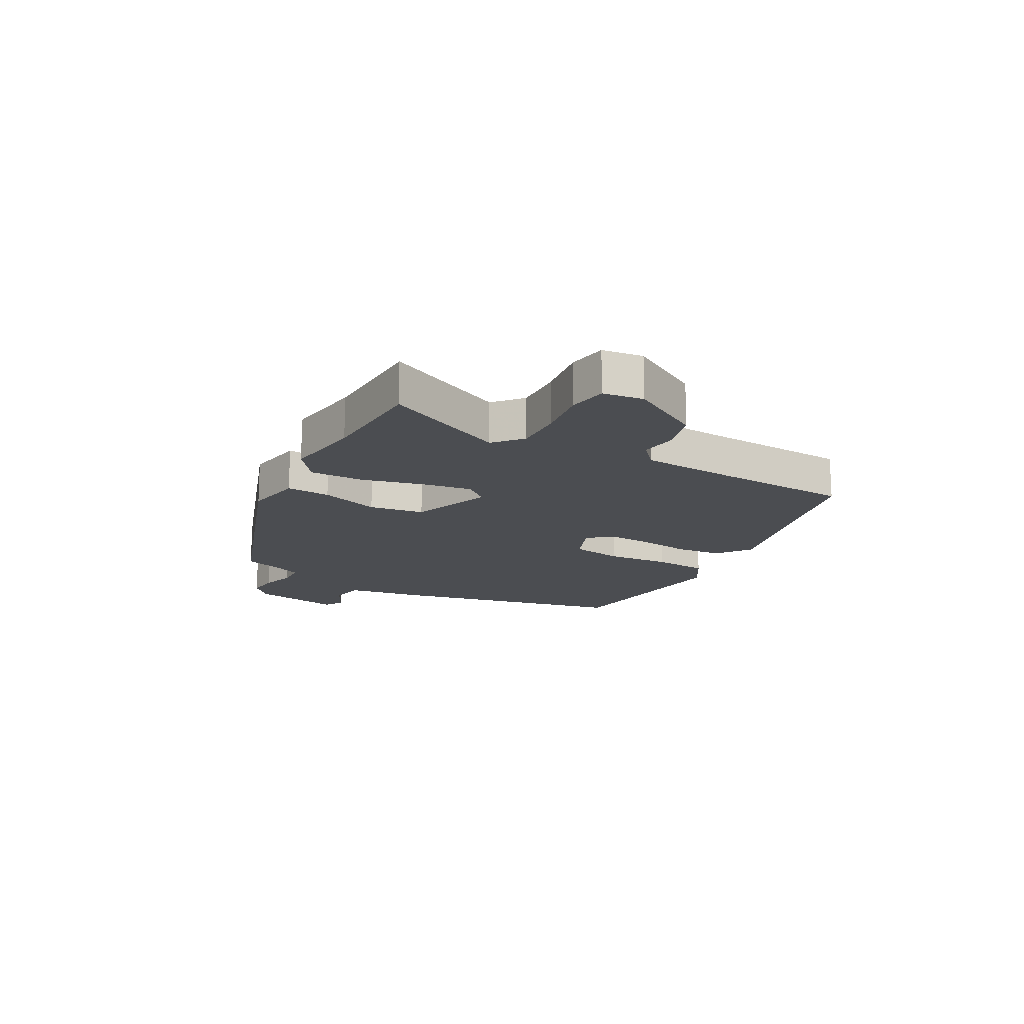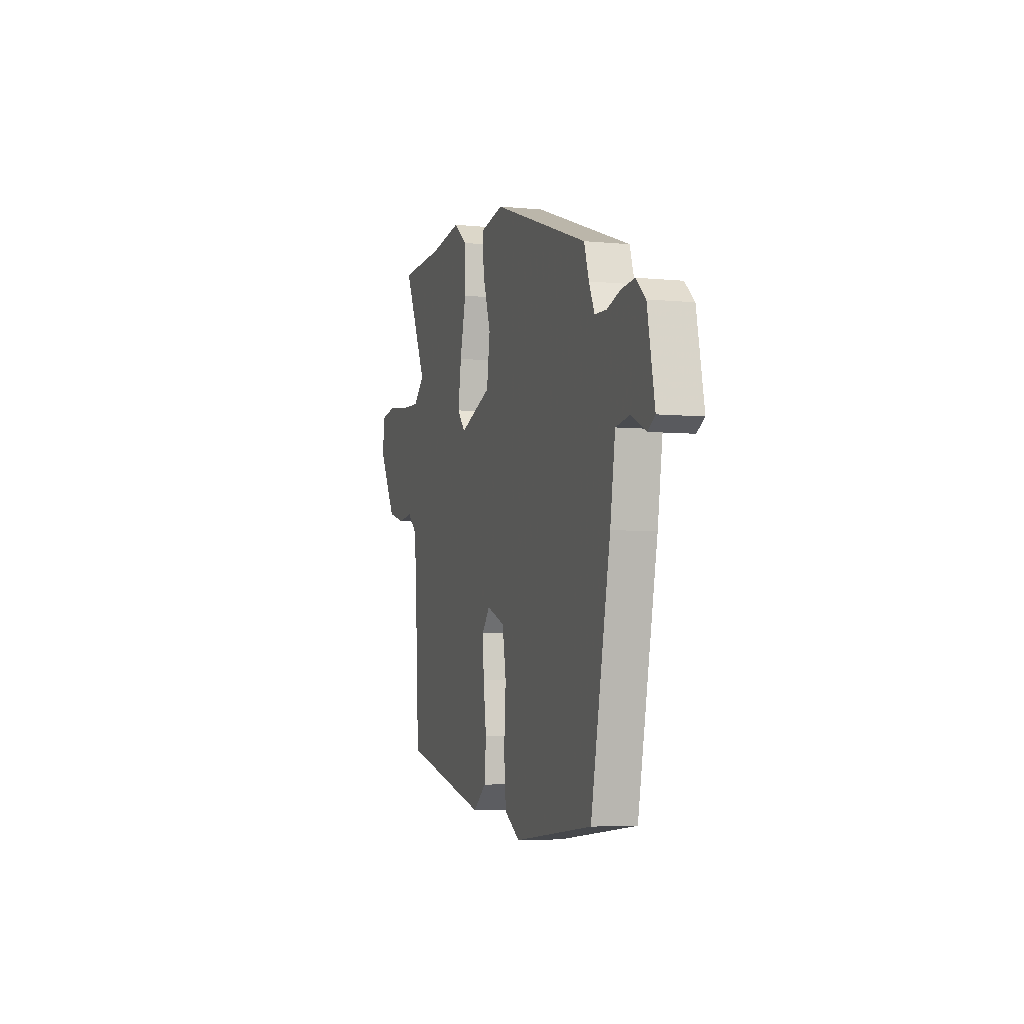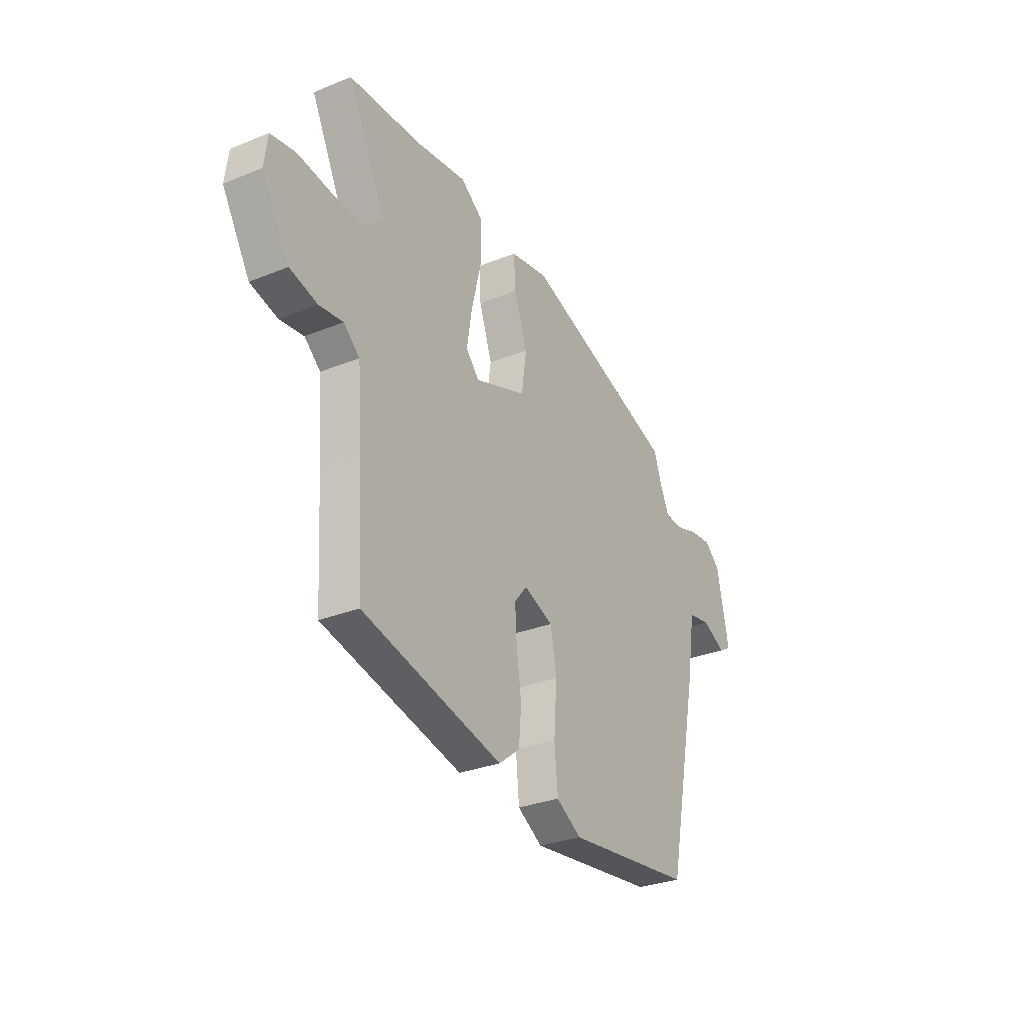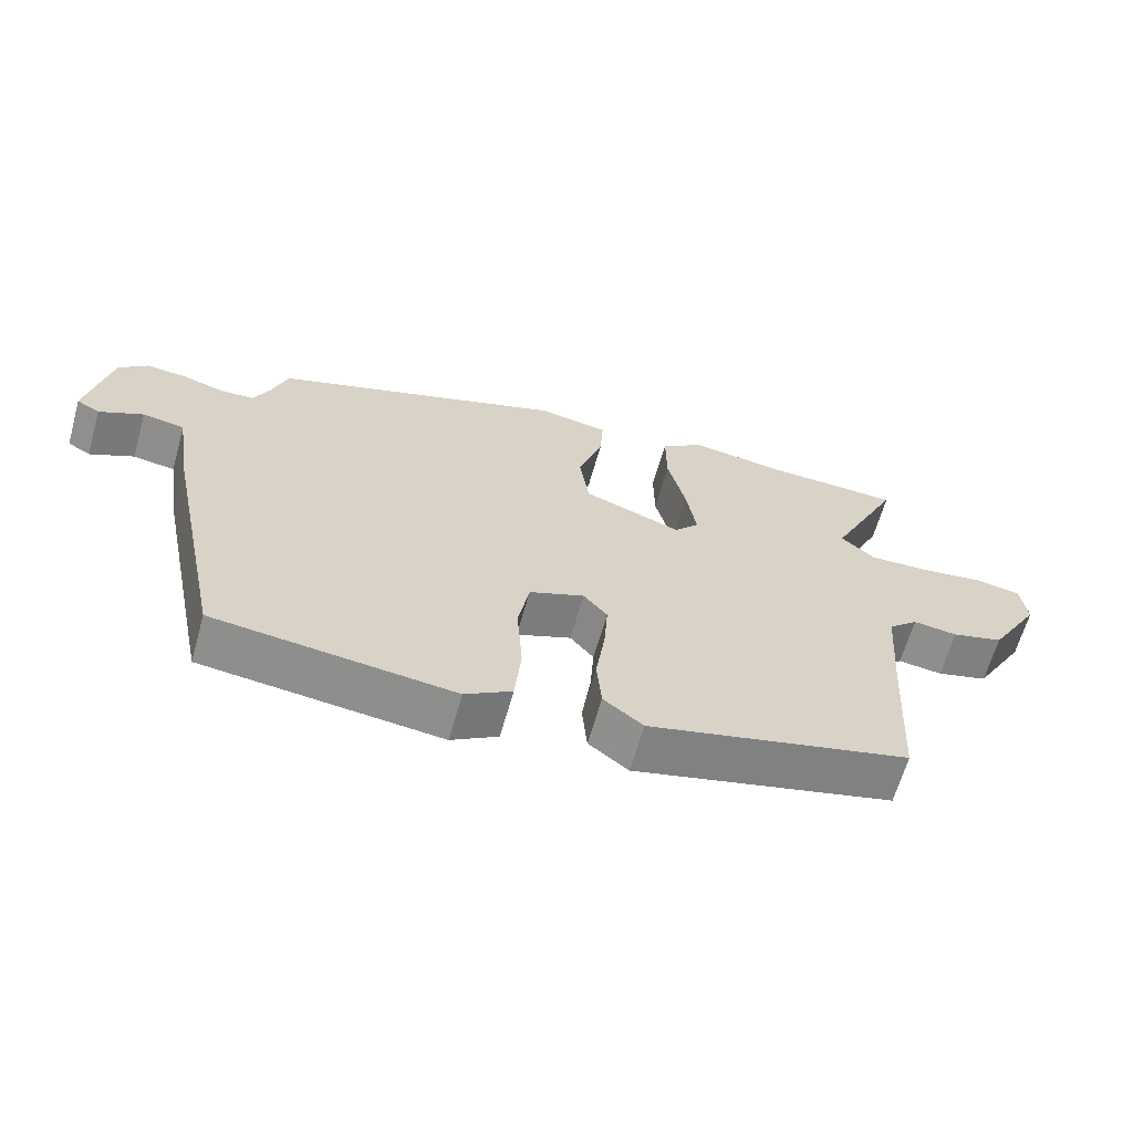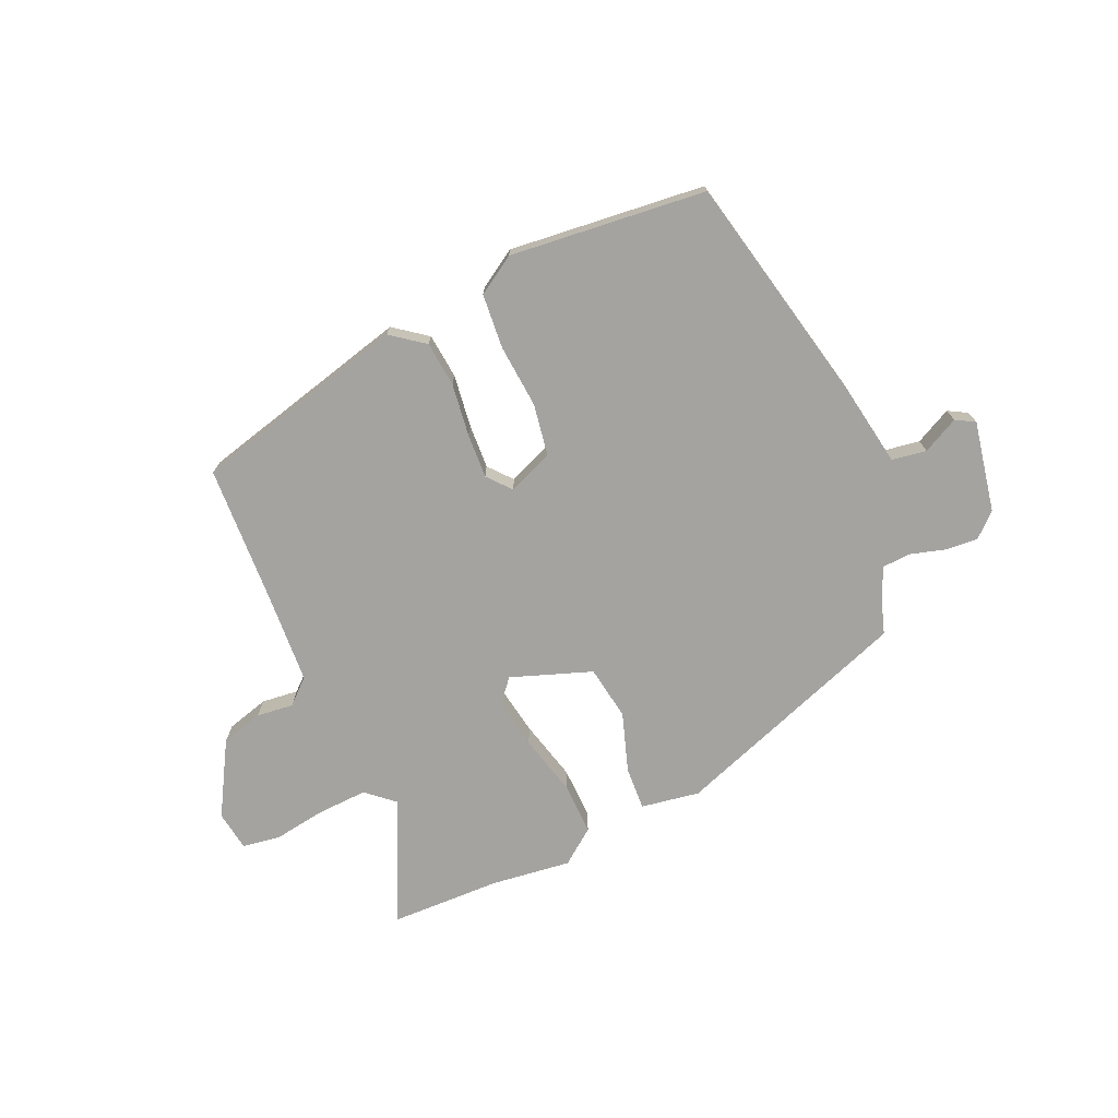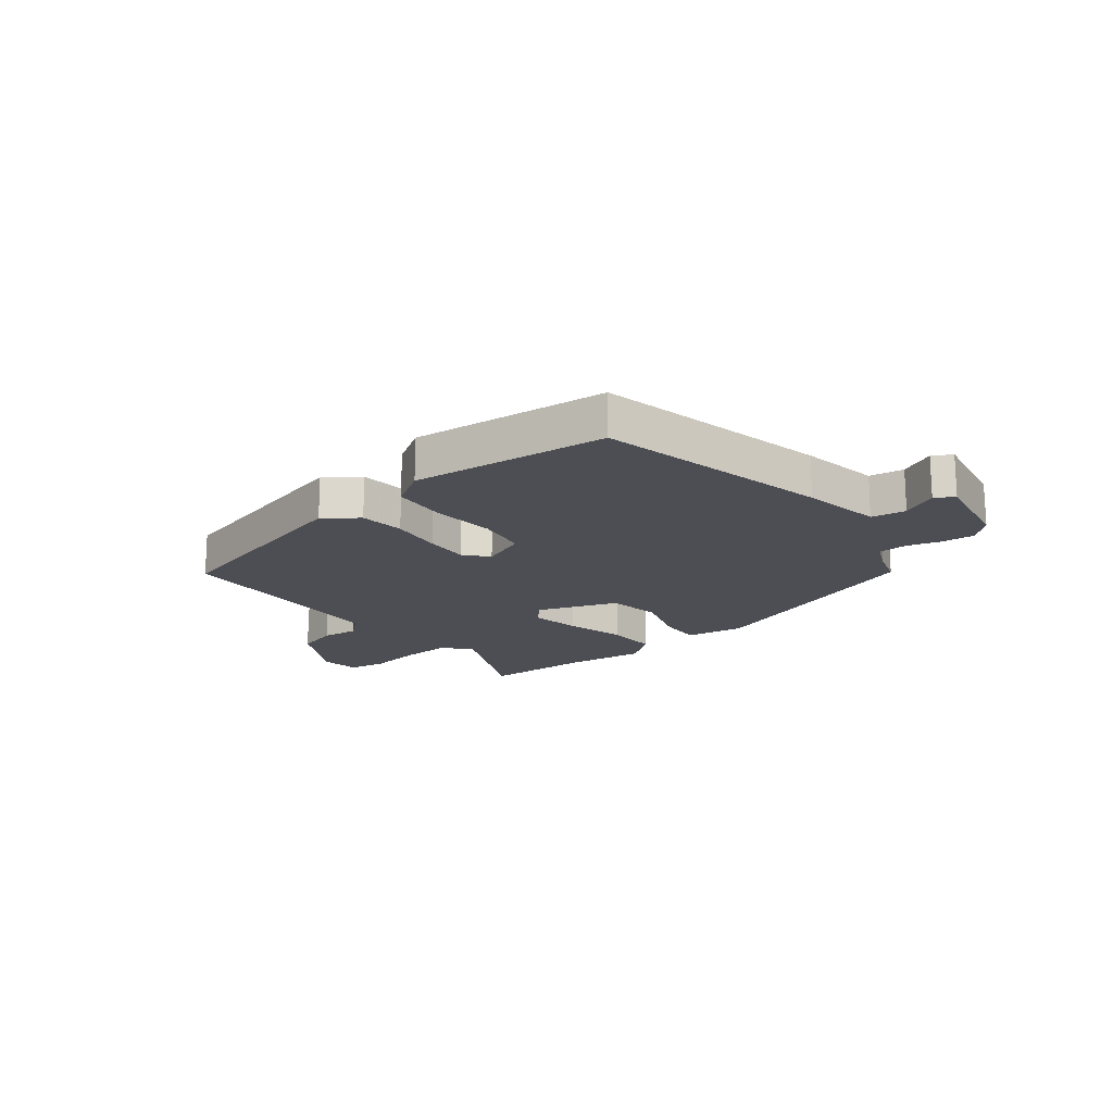
<metadata>
{"format":"obj","ext":"obj","renderer":"f3d","projection":"perspective","resolution":1024,"background":"white","views":[{"elev":-16.0,"azim":61.5,"up":"+Y"},{"elev":-5.1,"azim":-107.1,"up":"+Z"},{"elev":-29.9,"azim":120.6,"up":"+Z"},{"elev":-64.1,"azim":-15.8,"up":"+Z"},{"elev":-73.0,"azim":-155.5,"up":"+Y"},{"elev":-17.3,"azim":-140.9,"up":"+Y"}]}
</metadata>
<code>
v -0.439 0.07 0.351
v -0.021 0.07 0.495
v 0.081 0.07 0.477
v 0.076 0.07 0.401
v 0.041 0.07 0.299
v 0.055 0.07 0.204
v 0.195 0.07 0.152
v 0.23 0.07 0.192
v 0.216 0.07 0.28
v 0.19 0.07 0.386
v 0.189 0.07 0.478
v 0.25 0.07 0.523
v 0.388 0.07 0.504
v 0.581 0.07 0.497
v 0.479 0.07 0.286
v 0.527 0.07 0.243
v 0.613 0.07 0.246
v 0.705 0.07 0.259
v 0.772 0.07 0.248
v 0.781 0.07 0.178
v 0.707 0.07 0.052
v 0.633 0.07 0.032
v 0.569 0.07 0.04
v 0.526 0.07 0.002
v 0.514 0.07 -0.16
v 0.5 0.07 -0.398
v 0.124 0.07 -0.49
v 0.067 0.07 -0.446
v 0.06 0.07 -0.367
v 0.073 0.07 -0.276
v 0.078 0.07 -0.198
v 0.044 0.07 -0.157
v -0.035 0.07 -0.188
v -0.051 0.07 -0.278
v -0.043 0.07 -0.389
v -0.052 0.07 -0.484
v -0.119 0.07 -0.525
v -0.461 0.07 -0.486
v -0.546 0.07 -0.076
v -0.568 0.07 0.064
v -0.628 0.07 0.074
v -0.691 0.07 0.043
v -0.724 0.07 0.062
v -0.692 0.07 0.22
v -0.651 0.07 0.257
v -0.594 0.07 0.252
v -0.534 0.07 0.234
v -0.484 0.07 0.236
v -0.46 0.07 0.288
v -0.439 0 0.351
v -0.021 0 0.495
v 0.081 0 0.477
v 0.076 0 0.401
v 0.041 0 0.299
v 0.055 0 0.204
v 0.195 0 0.152
v 0.23 0 0.192
v 0.216 0 0.28
v 0.19 0 0.386
v 0.189 0 0.478
v 0.25 0 0.523
v 0.388 0 0.504
v 0.581 0 0.497
v 0.479 0 0.286
v 0.527 0 0.243
v 0.613 0 0.246
v 0.705 0 0.259
v 0.772 0 0.248
v 0.781 0 0.178
v 0.707 0 0.052
v 0.633 0 0.032
v 0.569 0 0.04
v 0.526 0 0.002
v 0.514 0 -0.16
v 0.5 0 -0.398
v 0.124 0 -0.49
v 0.067 0 -0.446
v 0.06 0 -0.367
v 0.073 0 -0.276
v 0.078 0 -0.198
v 0.044 0 -0.157
v -0.035 0 -0.188
v -0.051 0 -0.278
v -0.043 0 -0.389
v -0.052 0 -0.484
v -0.119 0 -0.525
v -0.461 0 -0.486
v -0.546 0 -0.076
v -0.568 0 0.064
v -0.628 0 0.074
v -0.691 0 0.043
v -0.724 0 0.062
v -0.692 0 0.22
v -0.651 0 0.257
v -0.594 0 0.252
v -0.534 0 0.234
v -0.484 0 0.236
v -0.46 0 0.288
f 44 45 46 47
f 44 47 48
f 41 42 43 44
f 40 41 44 48
f 39 40 48
f 38 39 48 49
f 34 35 36 37
f 33 34 37 38
f 27 28 29 30
f 25 26 27 30
f 24 25 30 31
f 23 24 31 32
f 21 22 23
f 20 21 23
f 17 18 19 20
f 16 17 20 23
f 15 16 23 32
f 13 14 15
f 9 10 11 12
f 8 9 12 13
f 2 3 4 5
f 2 5 6
f 1 2 6
f 33 38 49 1
f 8 13 15
f 7 8 15 32
f 7 32 33
f 1 6 7 33
f 96 95 94 93
f 97 96 93
f 93 92 91 90
f 97 93 90 89
f 97 89 88
f 98 97 88 87
f 86 85 84 83
f 87 86 83 82
f 79 78 77 76
f 79 76 75 74
f 80 79 74 73
f 81 80 73 72
f 72 71 70
f 72 70 69
f 69 68 67 66
f 72 69 66 65
f 81 72 65 64
f 64 63 62
f 61 60 59 58
f 62 61 58 57
f 54 53 52 51
f 55 54 51
f 55 51 50
f 50 98 87 82
f 64 62 57
f 81 64 57 56
f 82 81 56
f 82 56 55 50
f 1 50 51 2
f 2 51 52 3
f 3 52 53 4
f 4 53 54 5
f 5 54 55 6
f 6 55 56 7
f 7 56 57 8
f 8 57 58 9
f 9 58 59 10
f 10 59 60 11
f 11 60 61 12
f 12 61 62 13
f 13 62 63 14
f 14 63 64 15
f 15 64 65 16
f 16 65 66 17
f 17 66 67 18
f 18 67 68 19
f 19 68 69 20
f 20 69 70 21
f 21 70 71 22
f 22 71 72 23
f 23 72 73 24
f 24 73 74 25
f 25 74 75 26
f 26 75 76 27
f 27 76 77 28
f 28 77 78 29
f 29 78 79 30
f 30 79 80 31
f 31 80 81 32
f 32 81 82 33
f 33 82 83 34
f 34 83 84 35
f 35 84 85 36
f 36 85 86 37
f 37 86 87 38
f 38 87 88 39
f 39 88 89 40
f 40 89 90 41
f 41 90 91 42
f 42 91 92 43
f 43 92 93 44
f 44 93 94 45
f 45 94 95 46
f 46 95 96 47
f 47 96 97 48
f 48 97 98 49
f 49 98 50 1

</code>
